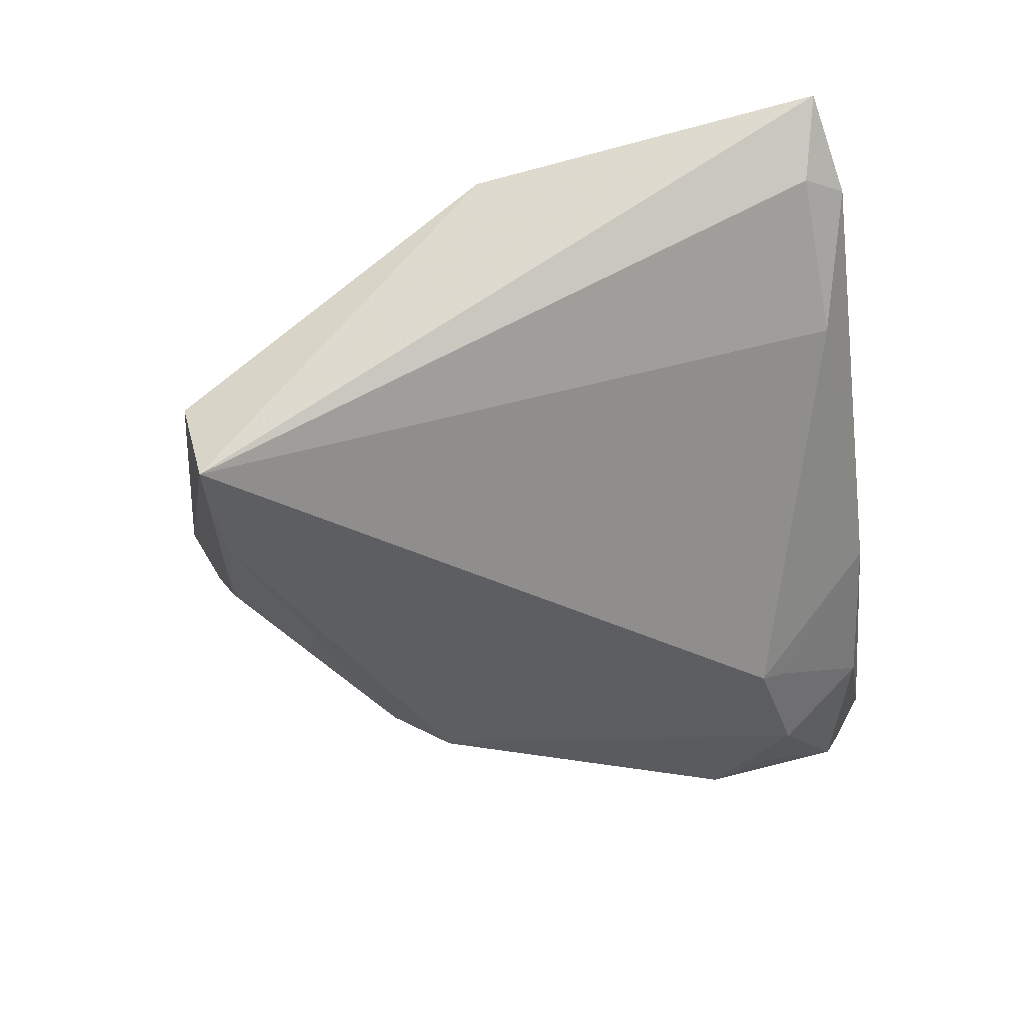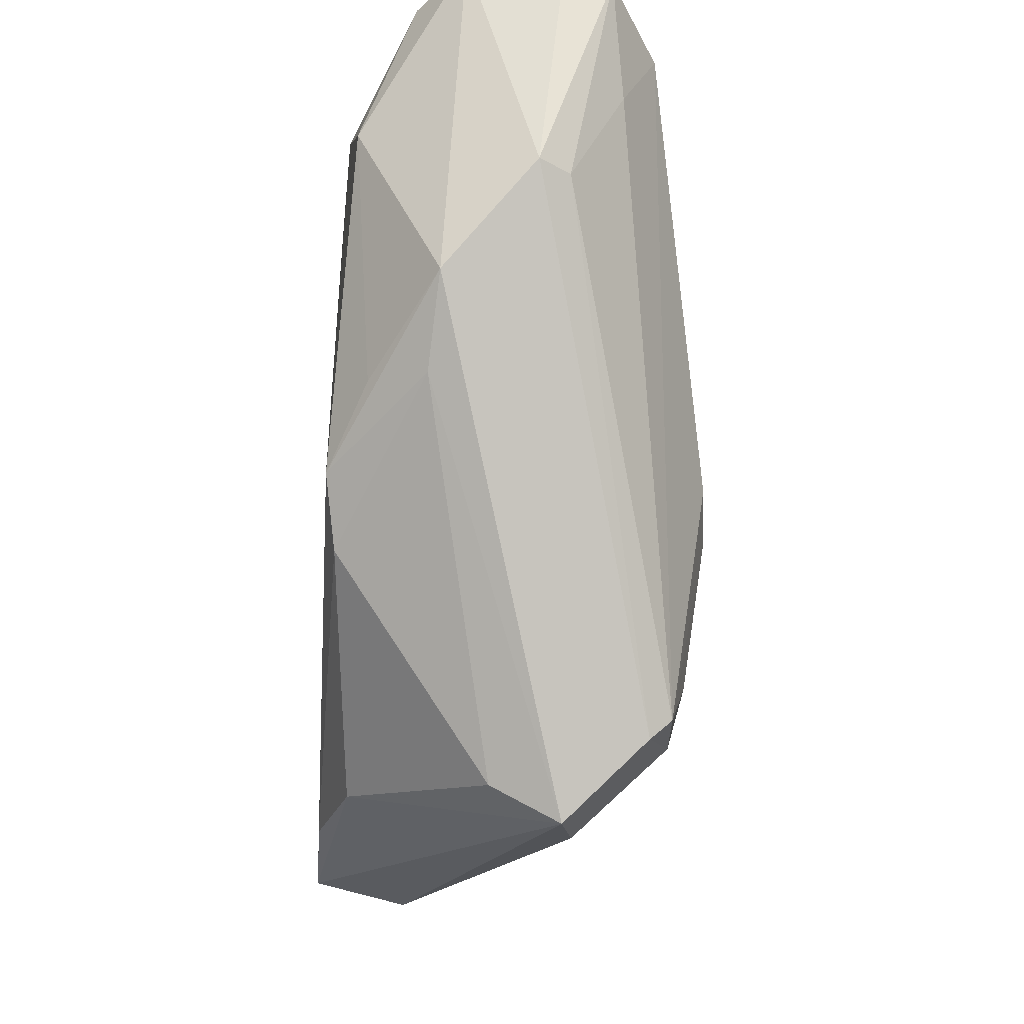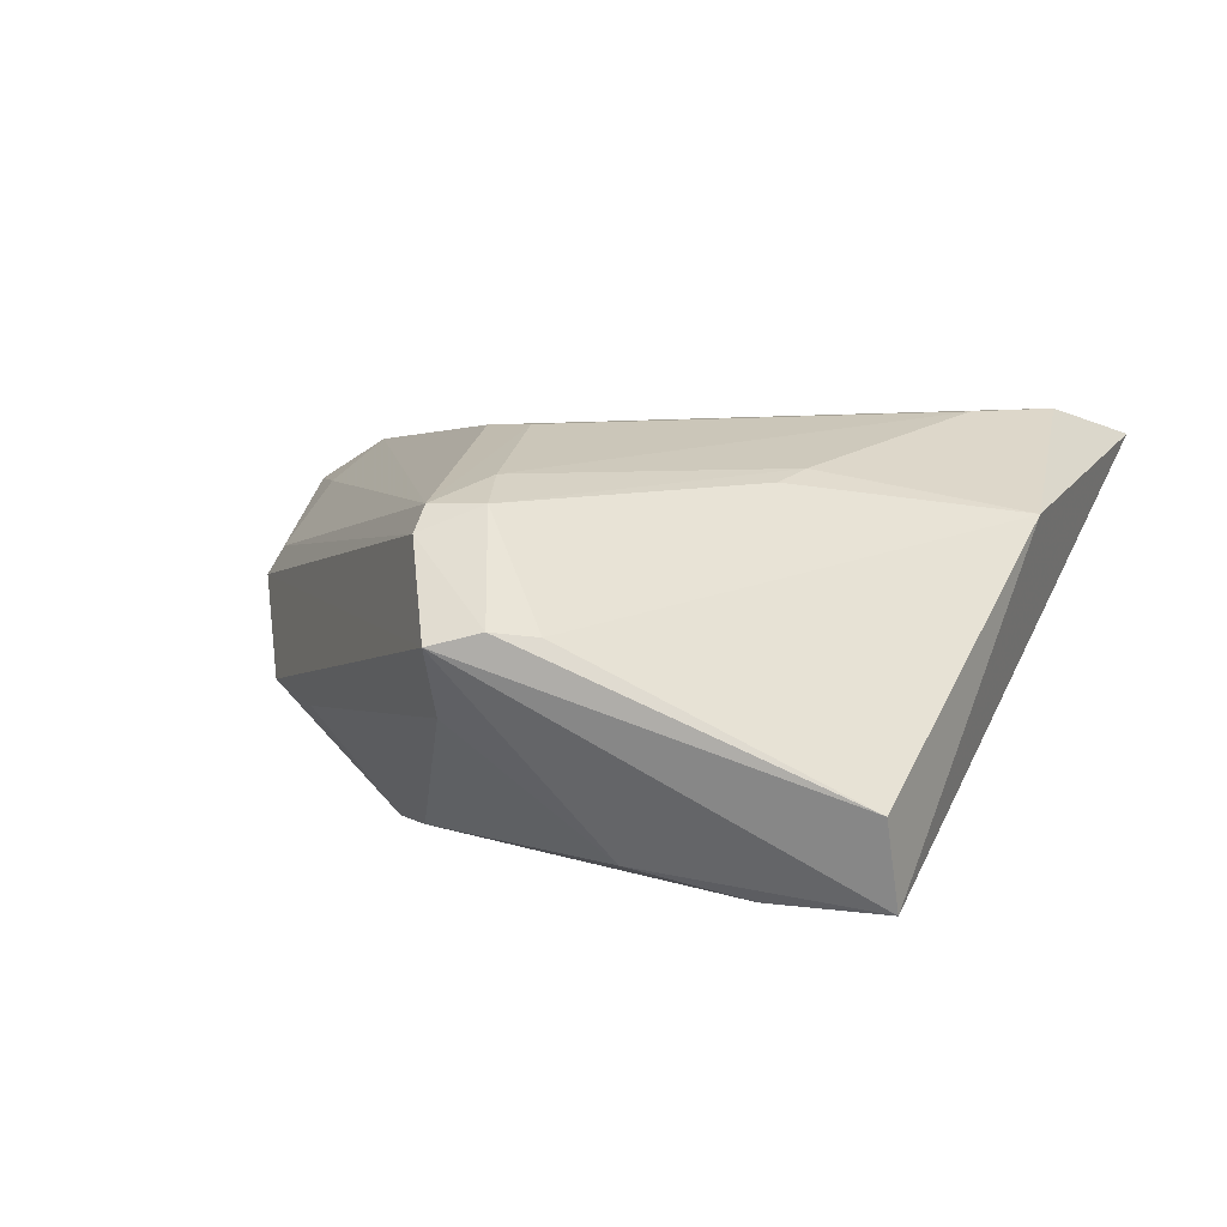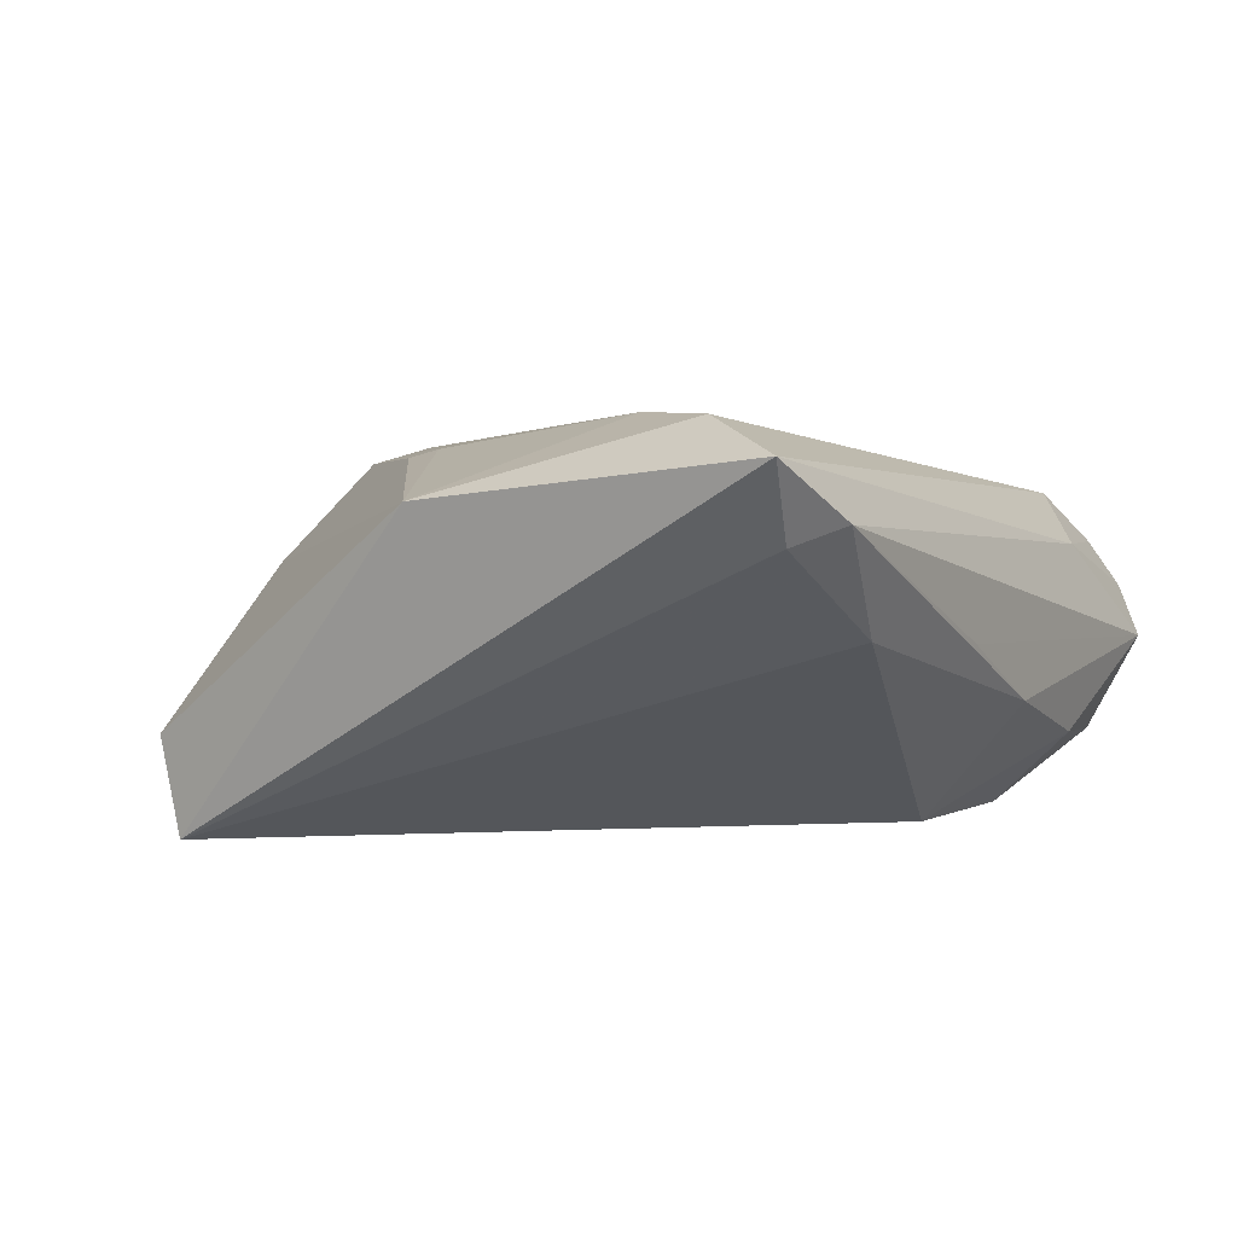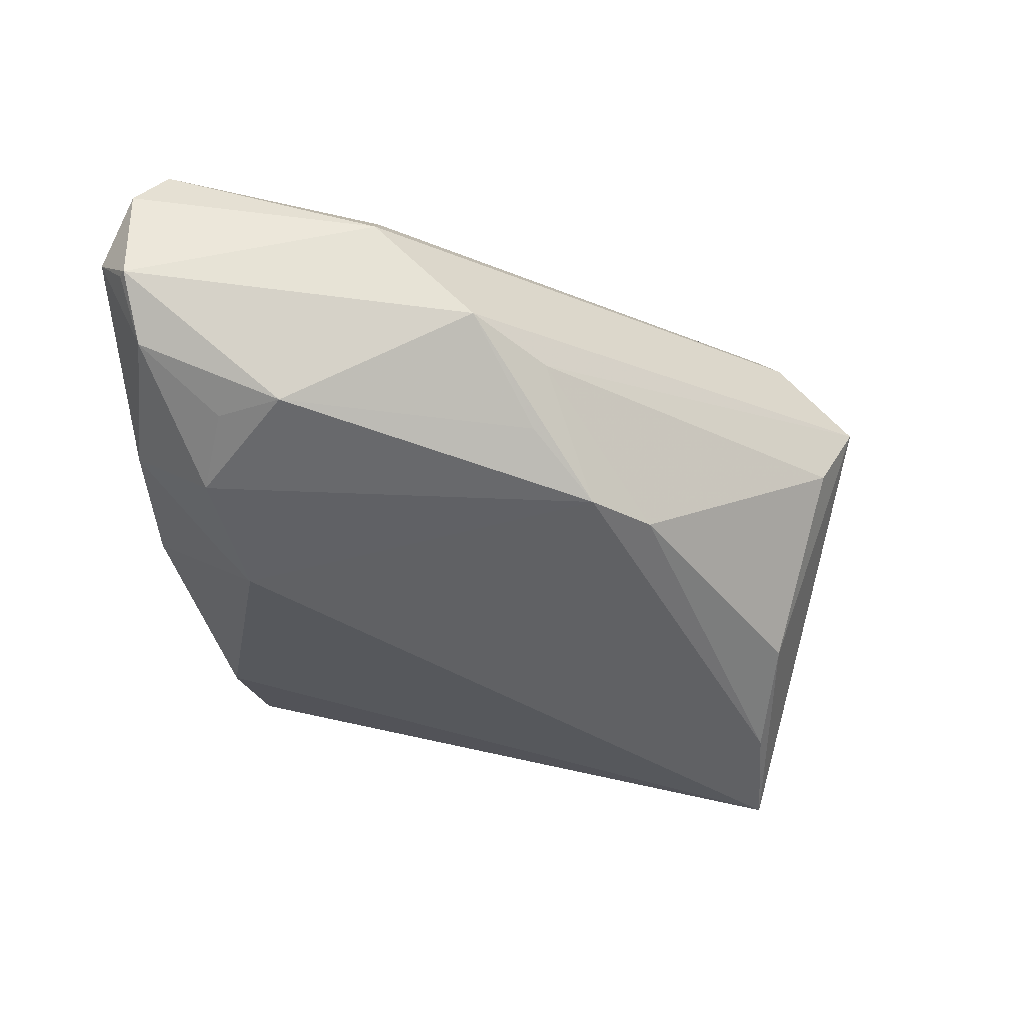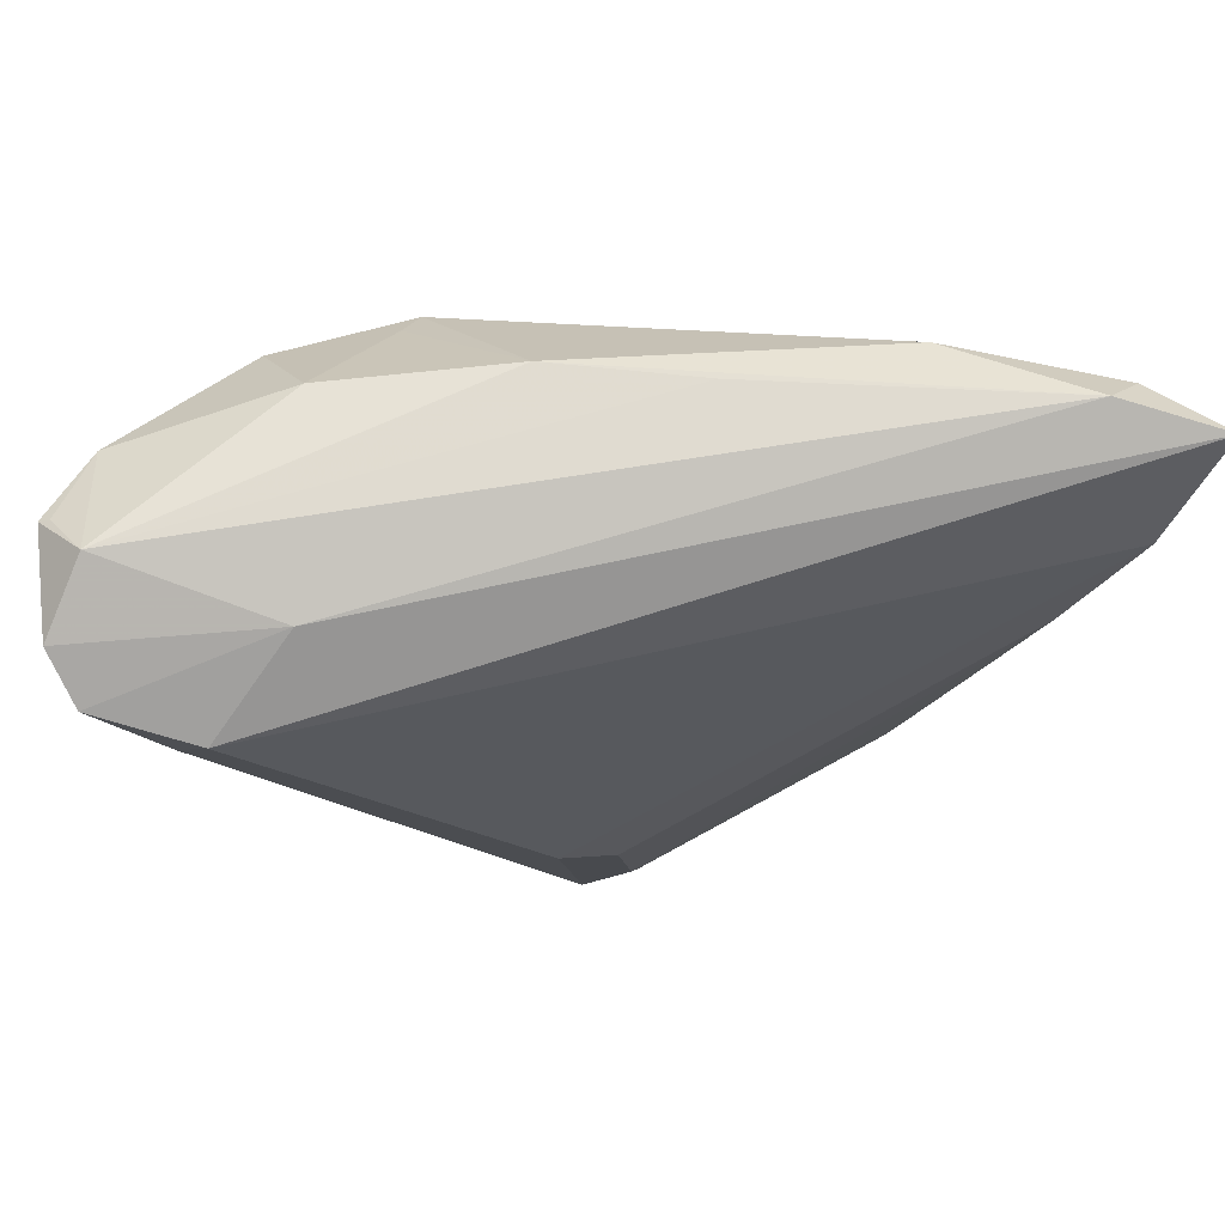
<metadata>
{"format":"obj","ext":"obj","renderer":"f3d","projection":"perspective","resolution":1024,"background":"white","views":[{"elev":-39.1,"azim":97.4,"up":"+Z"},{"elev":-36.2,"azim":-93.8,"up":"+Y"},{"elev":11.2,"azim":16.6,"up":"+Z"},{"elev":2.8,"azim":117.9,"up":"+Z"},{"elev":-46.9,"azim":-85.5,"up":"+Z"},{"elev":68.9,"azim":-18.3,"up":"+Y"}]}
</metadata>
<code>
v -0.005271 -0.03445 0.02002
v -0.005931 0.04008 -0.007695
v -0.04393 -0.005322 -0.01045
v 0.009339 0.04008 -0.0008194
v -0.05321 0.0321 0.008603
v 0.0471 -0.004738 0.01372
v -0.04514 0.03462 -0.01402
v -0.006558 -0.0533 0.00545
v -0.04765 0.006277 0.003789
v -0.05434 0.03569 0.003161
v 0.03837 -0.03863 -0.02233
v -0.02297 -0.01827 -0.02233
v -0.05078 0.0365 -0.007937
v 0.04192 0.03996 0.01167
v 0.0213 -0.02055 0.01833
v 0.03758 -0.04177 -0.01124
v -0.01411 -0.01213 0.02227
v -0.01739 -0.02508 -0.02106
v 0.02397 -0.03883 -0.02216
v -0.033 0.0365 0.008606
v 0.04449 0.02676 0.02177
v 0.02948 0.03685 0.0003269
v -0.0004957 -0.05179 0.007037
v -0.04865 0.03992 -0.002753
v -0.04053 0.01789 -0.02035
v -0.01525 0.02882 -0.01999
v 0.02335 -0.01542 0.01923
v 0.0463 0.03542 0.009514
v 0.03614 0.01549 0.02236
v -0.003729 -0.0416 0.01804
v -0.02575 0.03862 -0.0127
v -0.02828 0.0287 -0.02158
v -0.04667 0.01972 0.0102
v -0.01269 0.02576 -0.02233
v -0.006767 -0.04882 -0.002734
v 0.0524 0.03715 0.01772
v -0.03158 -0.01165 -0.01798
v 0.01001 -0.04153 -0.01869
v -0.001365 -0.03314 0.01961
v -0.01036 -0.04178 0.0178
v -0.03592 -0.0135 -0.01136
v -0.01073 -0.04455 0.01511
v -0.0434 0.02951 0.01455
v 0.004518 -0.0493 0.006294
v -0.007824 -0.01548 0.02291
v -0.03768 0.0257 -0.01933
v -0.04999 0.006277 7.536e-05
v -0.0519 0.03578 -0.008436
f 11 12 34
f 11 6 16
f 36 6 11
f 25 3 48
f 34 2 22
f 22 11 34
f 2 31 24
f 16 6 44
f 44 23 16
f 48 3 47
f 8 47 3
f 16 23 8
f 8 11 16
f 7 25 48
f 7 24 31
f 34 12 32
f 12 25 32
f 32 7 31
f 12 3 37
f 37 25 12
f 3 25 37
f 15 44 6
f 21 6 36
f 21 29 6
f 36 43 21
f 29 21 45
f 26 2 34
f 26 31 2
f 34 32 26
f 26 32 31
f 14 22 2
f 36 11 28
f 11 22 28
f 28 14 36
f 22 14 28
f 40 43 33
f 42 8 23
f 47 8 42
f 48 24 13
f 13 7 48
f 24 7 13
f 25 7 46
f 46 32 25
f 7 32 46
f 6 29 27
f 27 15 6
f 23 44 30
f 44 15 30
f 15 27 30
f 40 42 30
f 30 42 23
f 17 43 40
f 40 45 17
f 17 21 43
f 17 45 21
f 2 24 4
f 4 14 2
f 24 14 4
f 20 14 24
f 20 43 36
f 36 14 20
f 40 33 9
f 9 42 40
f 47 42 9
f 5 33 43
f 43 20 5
f 47 9 5
f 5 9 33
f 41 8 3
f 41 35 8
f 41 18 35
f 41 3 12
f 12 18 41
f 11 8 38
f 8 35 38
f 35 18 38
f 29 45 1
f 1 27 29
f 1 45 40
f 40 30 1
f 10 20 24
f 10 5 20
f 10 24 48
f 48 47 10
f 47 5 10
f 11 38 19
f 19 38 18
f 12 11 19
f 19 18 12
f 39 30 27
f 27 1 39
f 39 1 30

</code>
